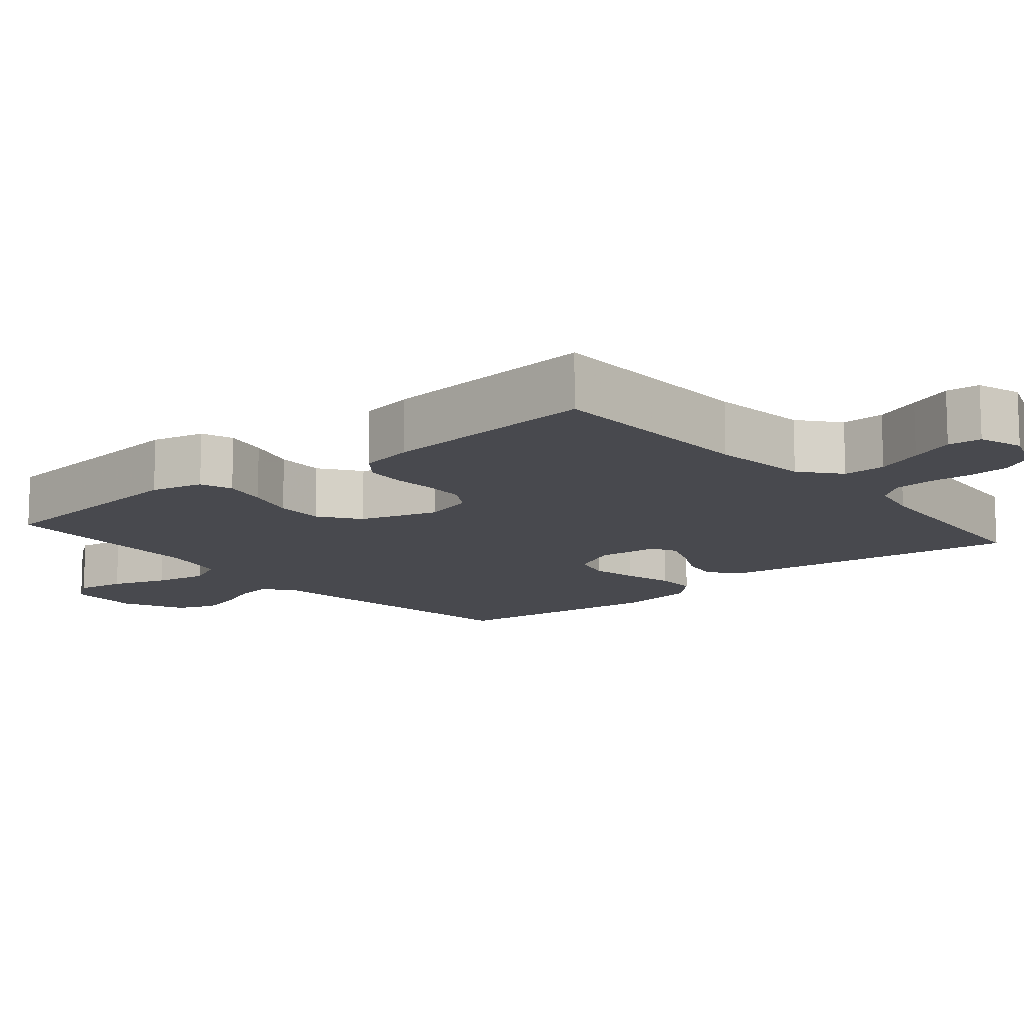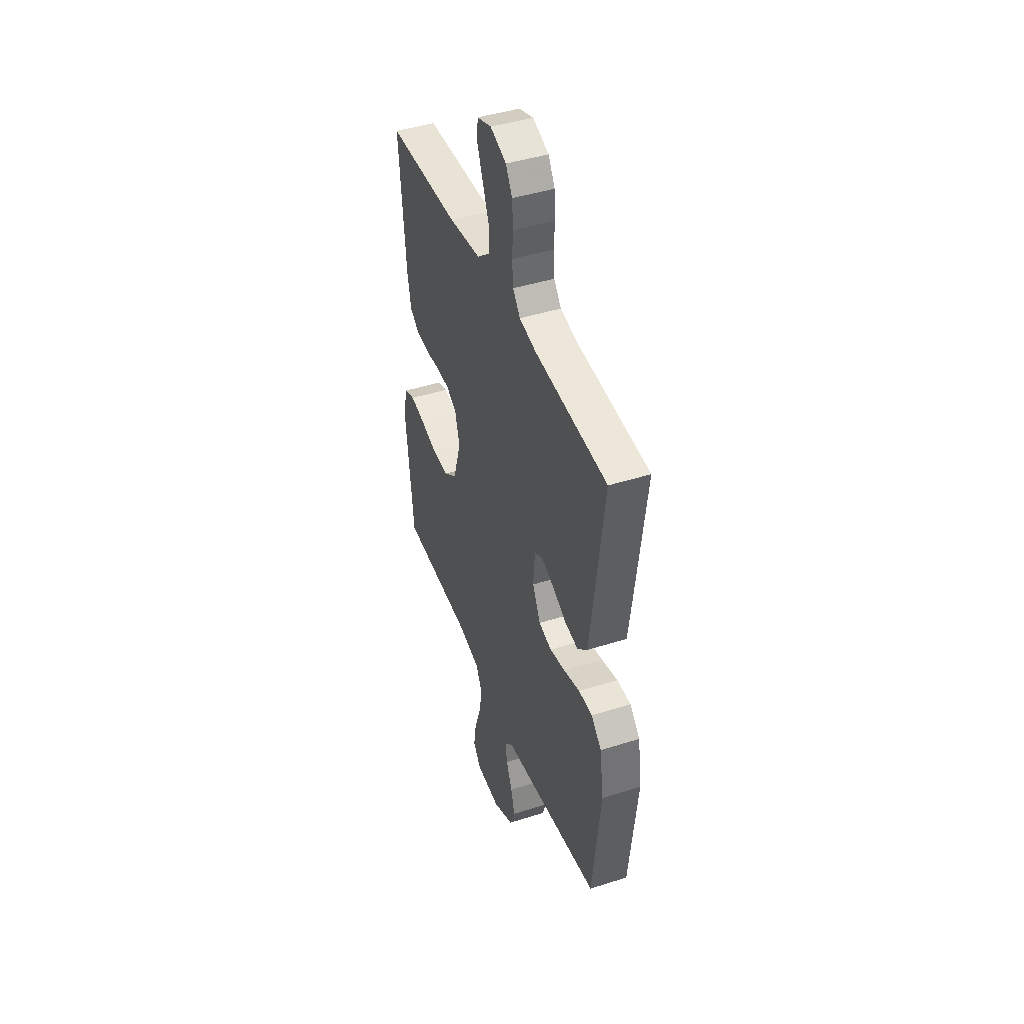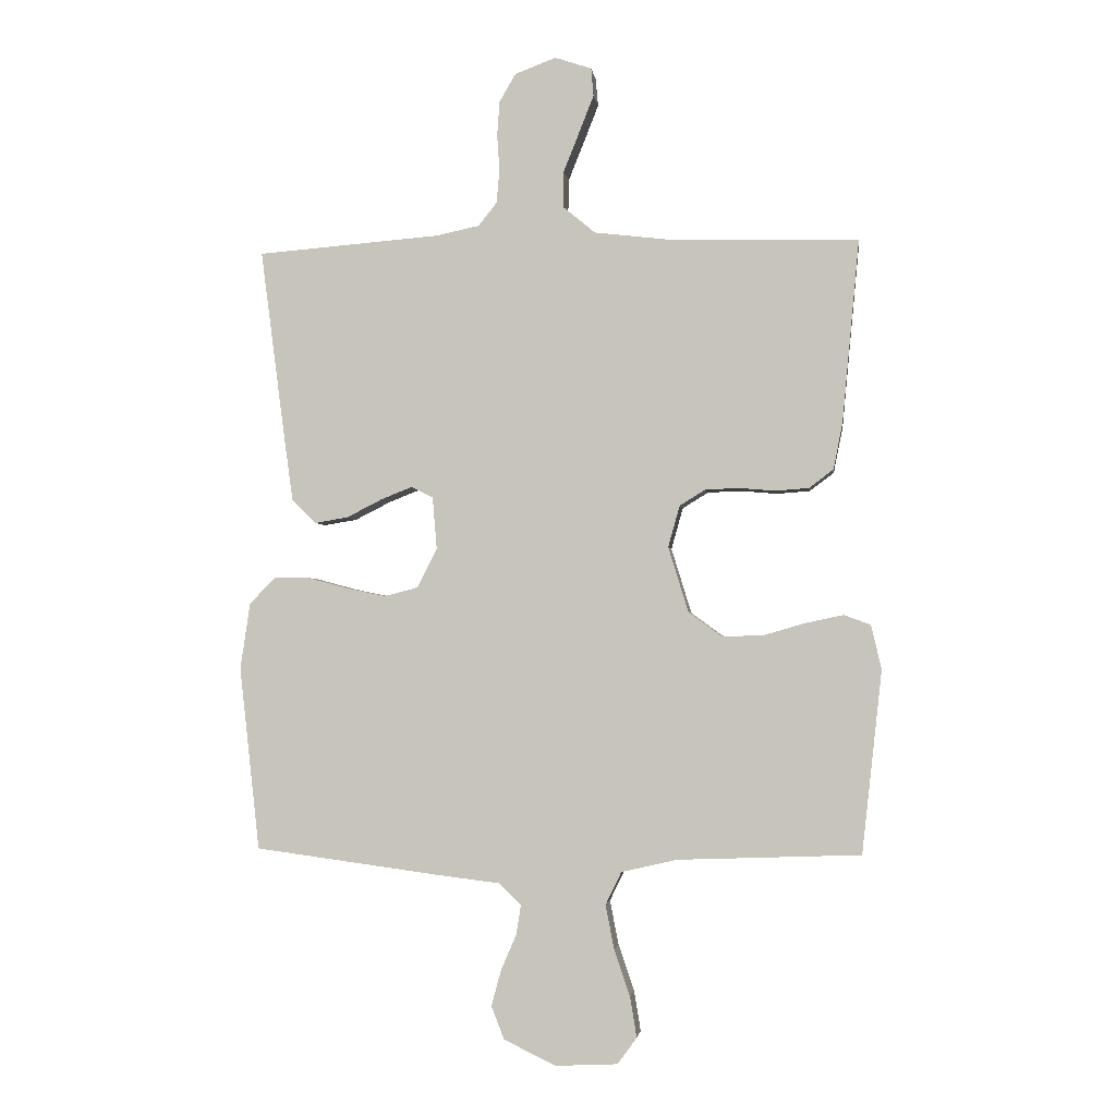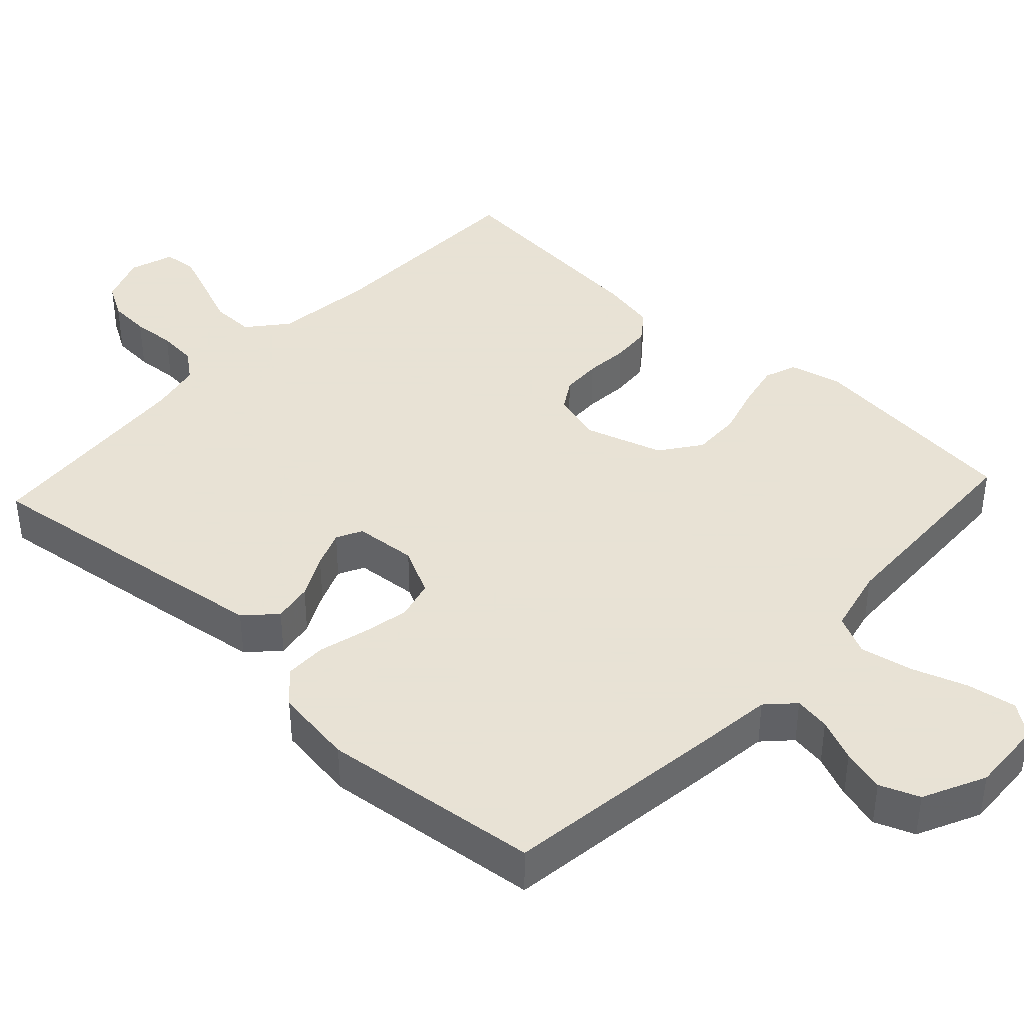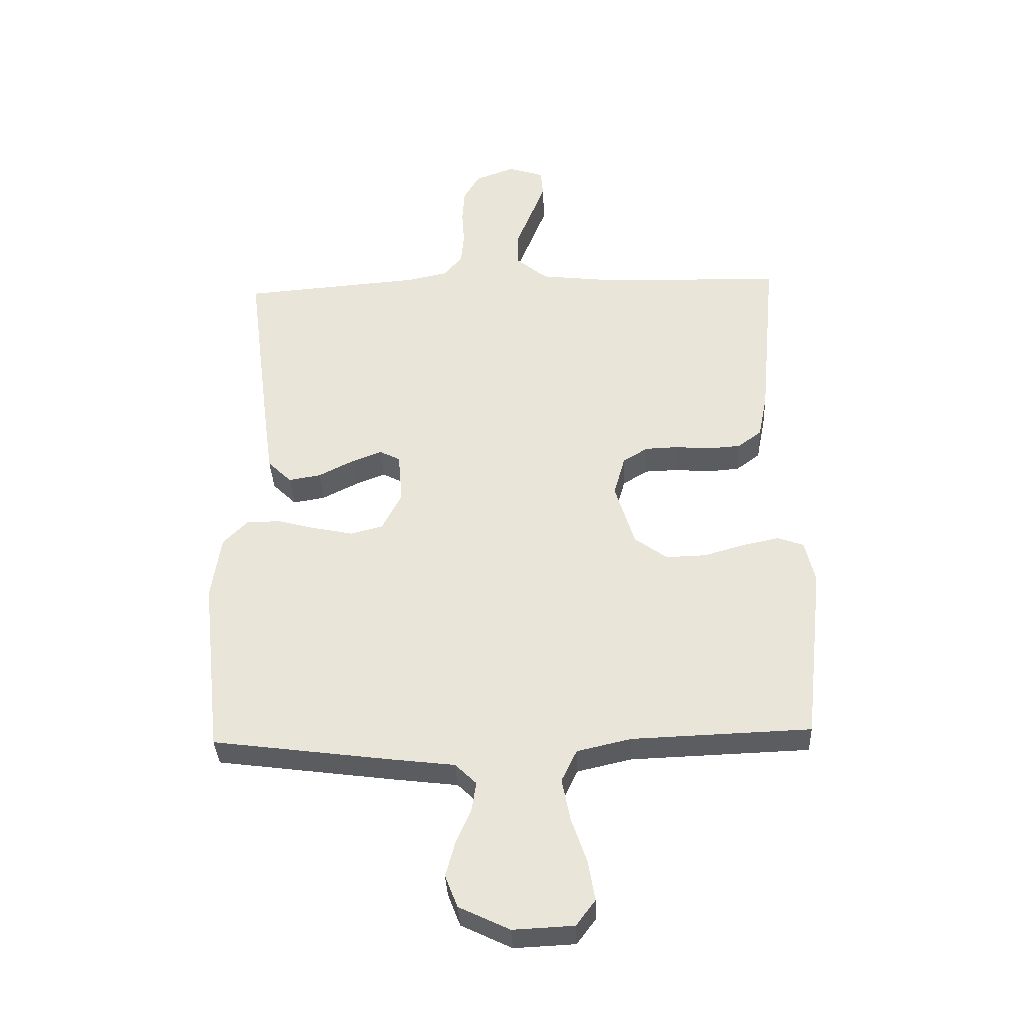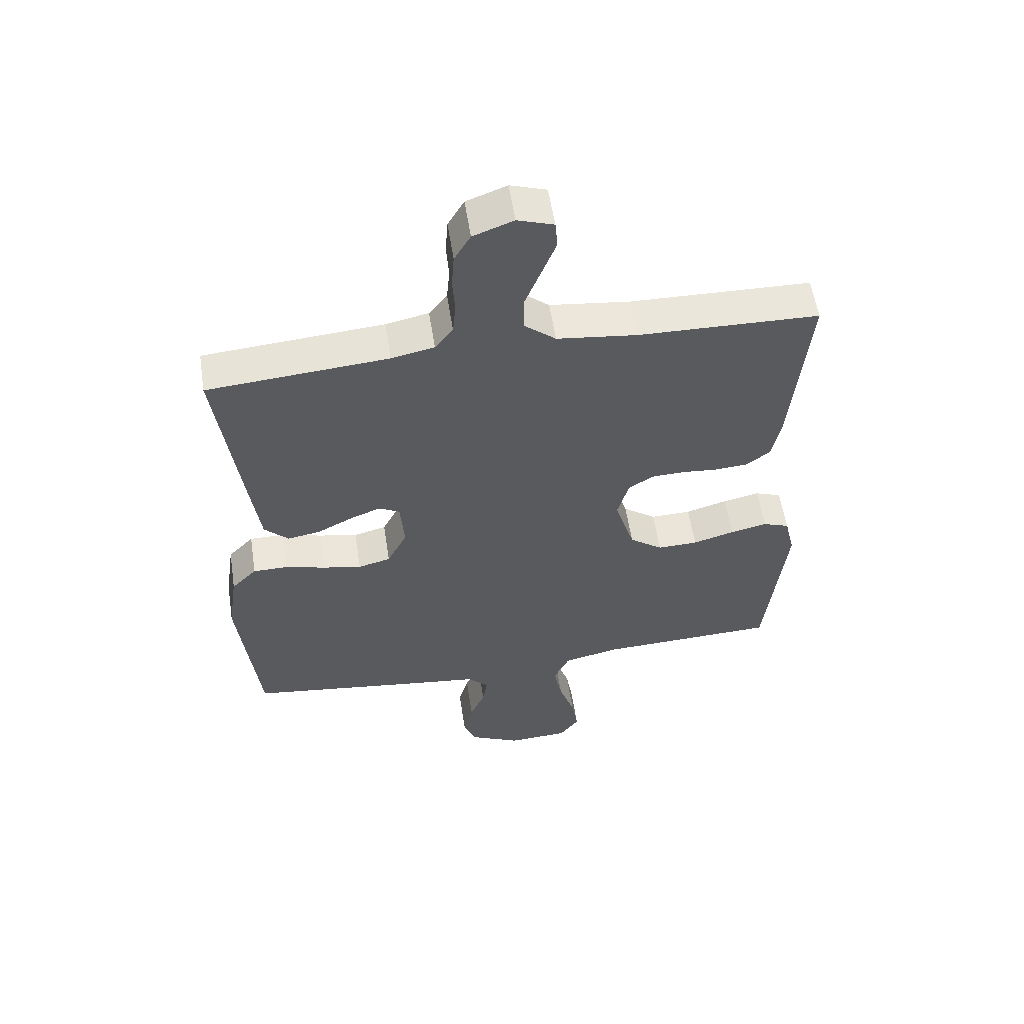
<metadata>
{"format":"obj","ext":"obj","renderer":"f3d","projection":"perspective","resolution":1024,"background":"white","views":[{"elev":-12.7,"azim":-50.1,"up":"+Y"},{"elev":43.8,"azim":69.5,"up":"+Z"},{"elev":-2.4,"azim":-172.7,"up":"+Z"},{"elev":40.6,"azim":132.8,"up":"+Y"},{"elev":-35.6,"azim":-177.5,"up":"+Z"},{"elev":56.5,"azim":171.3,"up":"+Z"}]}
</metadata>
<code>
v -0.5 0.07 -0.5
v -0.533 0.07 -0.2
v -0.516 0.07 -0.128
v -0.472 0.07 -0.112
v -0.411 0.07 -0.125
v -0.342 0.07 -0.145
v -0.275 0.07 -0.147
v -0.22 0.07 -0.107
v -0.187 0.07 0
v -0.206 0.07 0.068
v -0.248 0.07 0.094
v -0.303 0.07 0.096
v -0.363 0.07 0.091
v -0.417 0.07 0.095
v -0.457 0.07 0.125
v -0.472 0.07 0.2
v -0.5 0.07 0.5
v -0.2 0.07 0.507
v -0.066 0.07 0.523
v -0.013 0.07 0.567
v -0.014 0.07 0.626
v -0.04 0.07 0.691
v -0.064 0.07 0.752
v -0.06 0.07 0.798
v 0 0.07 0.818
v 0.067 0.07 0.793
v 0.094 0.07 0.747
v 0.098 0.07 0.69
v 0.094 0.07 0.631
v 0.099 0.07 0.577
v 0.129 0.07 0.539
v 0.2 0.07 0.524
v 0.5 0.07 0.5
v 0.461 0.07 0.2
v 0.445 0.07 0.083
v 0.405 0.07 0.044
v 0.351 0.07 0.053
v 0.292 0.07 0.083
v 0.241 0.07 0.103
v 0.206 0.07 0.085
v 0.199 0.07 0
v 0.232 0.07 -0.065
v 0.286 0.07 -0.079
v 0.35 0.07 -0.066
v 0.417 0.07 -0.048
v 0.475 0.07 -0.048
v 0.517 0.07 -0.091
v 0.533 0.07 -0.2
v 0.5 0.07 -0.5
v 0.2 0.07 -0.54
v 0.093 0.07 -0.553
v 0.057 0.07 -0.588
v 0.065 0.07 -0.637
v 0.09 0.07 -0.695
v 0.106 0.07 -0.754
v 0.085 0.07 -0.808
v 0 0.07 -0.849
v -0.102 0.07 -0.844
v -0.134 0.07 -0.801
v -0.123 0.07 -0.734
v -0.097 0.07 -0.658
v -0.083 0.07 -0.586
v -0.109 0.07 -0.532
v -0.2 0.07 -0.511
v -0.5 0 -0.5
v -0.533 0 -0.2
v -0.516 0 -0.128
v -0.472 0 -0.112
v -0.411 0 -0.125
v -0.342 0 -0.145
v -0.275 0 -0.147
v -0.22 0 -0.107
v -0.187 0 0
v -0.206 0 0.068
v -0.248 0 0.094
v -0.303 0 0.096
v -0.363 0 0.091
v -0.417 0 0.095
v -0.457 0 0.125
v -0.472 0 0.2
v -0.5 0 0.5
v -0.2 0 0.507
v -0.066 0 0.523
v -0.013 0 0.567
v -0.014 0 0.626
v -0.04 0 0.691
v -0.064 0 0.752
v -0.06 0 0.798
v 0 0 0.818
v 0.067 0 0.793
v 0.094 0 0.747
v 0.098 0 0.69
v 0.094 0 0.631
v 0.099 0 0.577
v 0.129 0 0.539
v 0.2 0 0.524
v 0.5 0 0.5
v 0.461 0 0.2
v 0.445 0 0.083
v 0.405 0 0.044
v 0.351 0 0.053
v 0.292 0 0.083
v 0.241 0 0.103
v 0.206 0 0.085
v 0.199 0 0
v 0.232 0 -0.065
v 0.286 0 -0.079
v 0.35 0 -0.066
v 0.417 0 -0.048
v 0.475 0 -0.048
v 0.517 0 -0.091
v 0.533 0 -0.2
v 0.5 0 -0.5
v 0.2 0 -0.54
v 0.093 0 -0.553
v 0.057 0 -0.588
v 0.065 0 -0.637
v 0.09 0 -0.695
v 0.106 0 -0.754
v 0.085 0 -0.808
v 0 0 -0.849
v -0.102 0 -0.844
v -0.134 0 -0.801
v -0.123 0 -0.734
v -0.097 0 -0.658
v -0.083 0 -0.586
v -0.109 0 -0.532
v -0.2 0 -0.511
f 58 59 60 61
f 58 61 62
f 57 58 62
f 56 57 62
f 53 54 55 56
f 52 53 56 62
f 51 52 62 63
f 44 45 46 47
f 43 44 47 48
f 42 43 48 49
f 35 36 37 38
f 35 38 39
f 32 33 34 35
f 31 32 35 39
f 30 31 39 40
f 26 27 28 29
f 26 29 30
f 25 26 30
f 21 22 23 24
f 21 24 25 30
f 15 16 17 18
f 15 18 19
f 12 13 14 15
f 11 12 15 19
f 10 11 19 20
f 3 4 5 6
f 1 2 3 6
f 64 1 6 7
f 63 64 7 8
f 51 63 8 9
f 42 49 50 51
f 41 42 51 9
f 20 21 30 40
f 20 40 41
f 9 10 20 41
f 125 124 123 122
f 126 125 122
f 126 122 121
f 126 121 120
f 120 119 118 117
f 126 120 117 116
f 127 126 116 115
f 111 110 109 108
f 112 111 108 107
f 113 112 107 106
f 102 101 100 99
f 103 102 99
f 99 98 97 96
f 103 99 96 95
f 104 103 95 94
f 93 92 91 90
f 94 93 90
f 94 90 89
f 88 87 86 85
f 94 89 88 85
f 82 81 80 79
f 83 82 79
f 79 78 77 76
f 83 79 76 75
f 84 83 75 74
f 70 69 68 67
f 70 67 66 65
f 71 70 65 128
f 72 71 128 127
f 73 72 127 115
f 115 114 113 106
f 73 115 106 105
f 104 94 85 84
f 105 104 84
f 105 84 74 73
f 1 65 66 2
f 2 66 67 3
f 3 67 68 4
f 4 68 69 5
f 5 69 70 6
f 6 70 71 7
f 7 71 72 8
f 8 72 73 9
f 9 73 74 10
f 10 74 75 11
f 11 75 76 12
f 12 76 77 13
f 13 77 78 14
f 14 78 79 15
f 15 79 80 16
f 16 80 81 17
f 17 81 82 18
f 18 82 83 19
f 19 83 84 20
f 20 84 85 21
f 21 85 86 22
f 22 86 87 23
f 23 87 88 24
f 24 88 89 25
f 25 89 90 26
f 26 90 91 27
f 27 91 92 28
f 28 92 93 29
f 29 93 94 30
f 30 94 95 31
f 31 95 96 32
f 32 96 97 33
f 33 97 98 34
f 34 98 99 35
f 35 99 100 36
f 36 100 101 37
f 37 101 102 38
f 38 102 103 39
f 39 103 104 40
f 40 104 105 41
f 41 105 106 42
f 42 106 107 43
f 43 107 108 44
f 44 108 109 45
f 45 109 110 46
f 46 110 111 47
f 47 111 112 48
f 48 112 113 49
f 49 113 114 50
f 50 114 115 51
f 51 115 116 52
f 52 116 117 53
f 53 117 118 54
f 54 118 119 55
f 55 119 120 56
f 56 120 121 57
f 57 121 122 58
f 58 122 123 59
f 59 123 124 60
f 60 124 125 61
f 61 125 126 62
f 62 126 127 63
f 63 127 128 64
f 64 128 65 1

</code>
